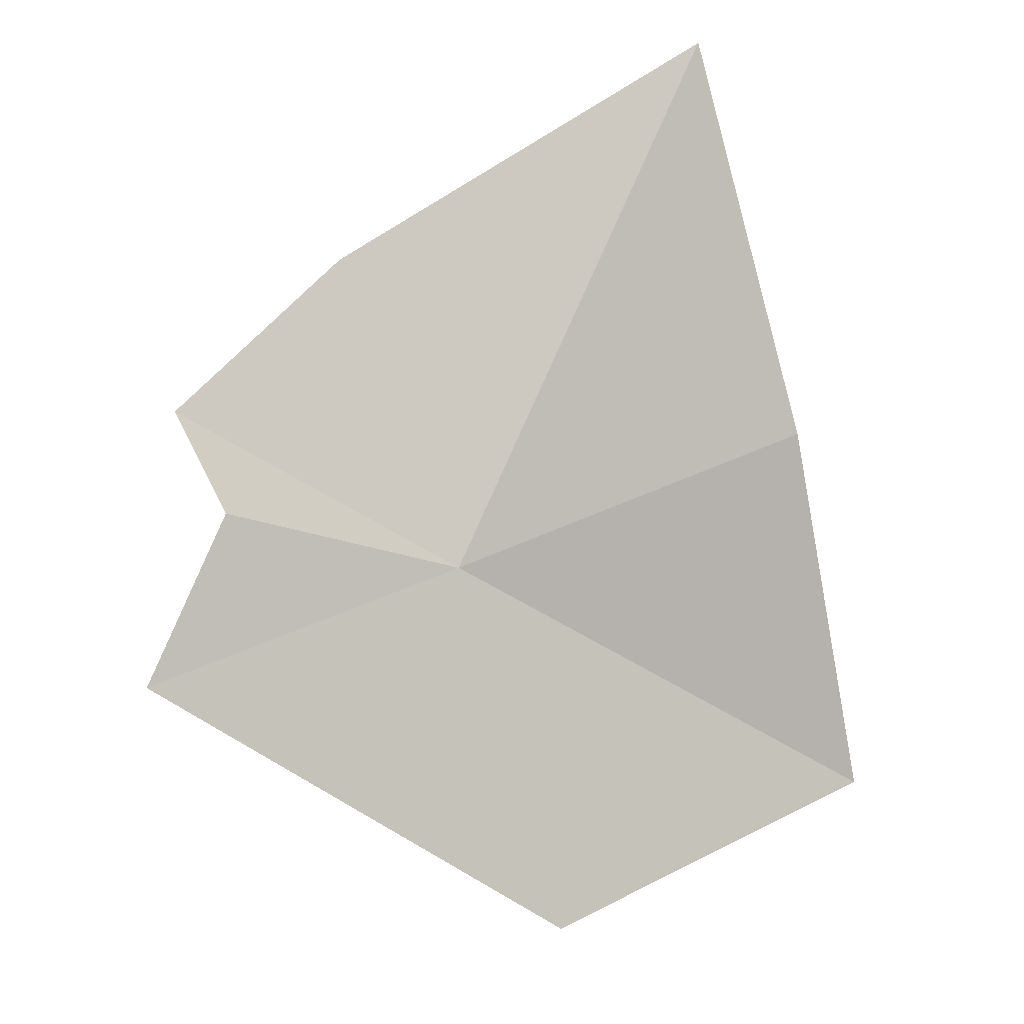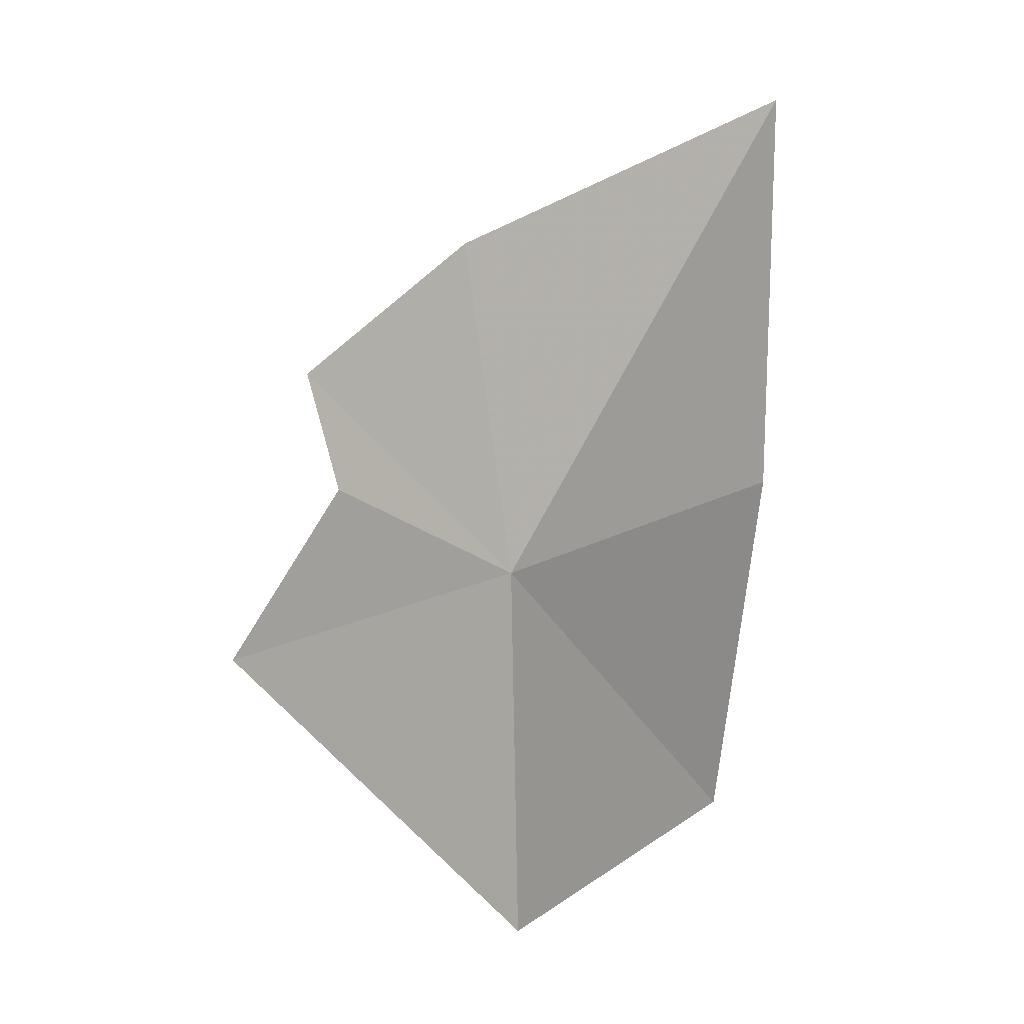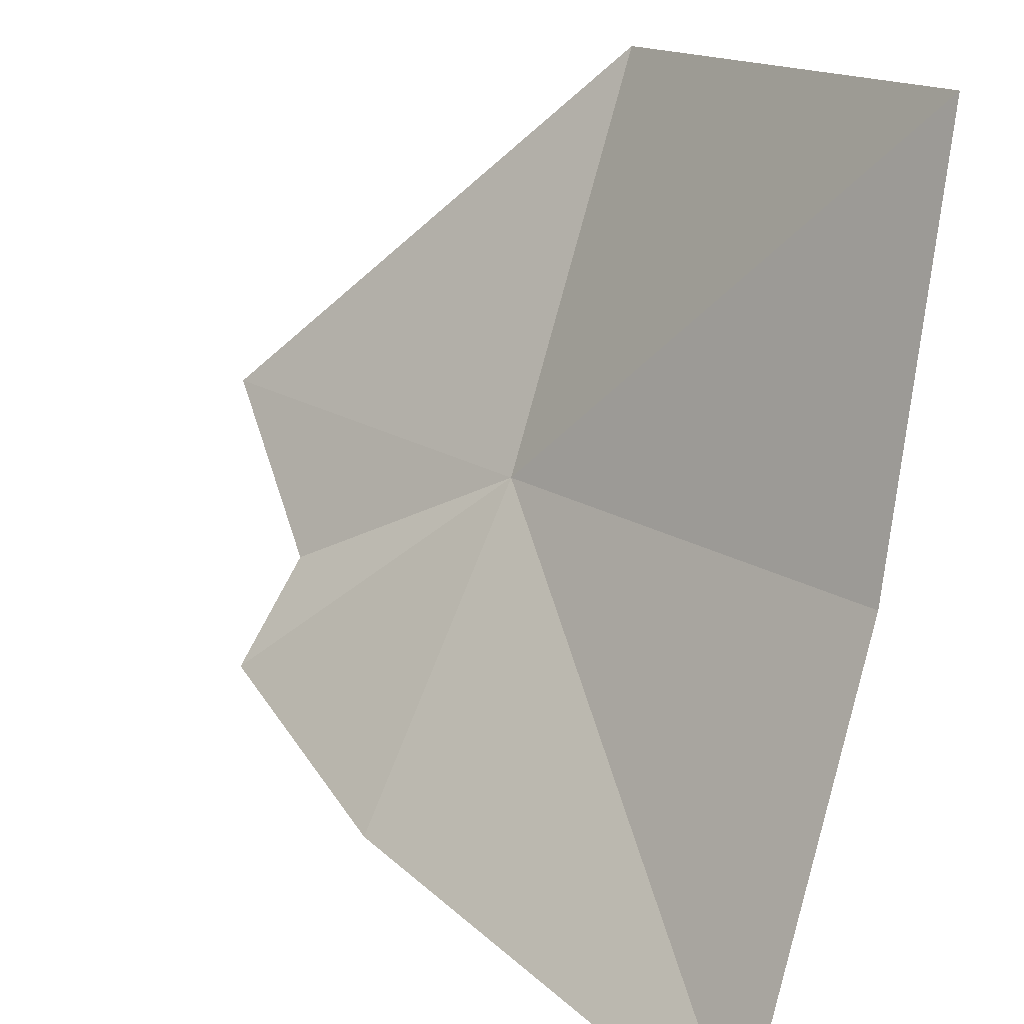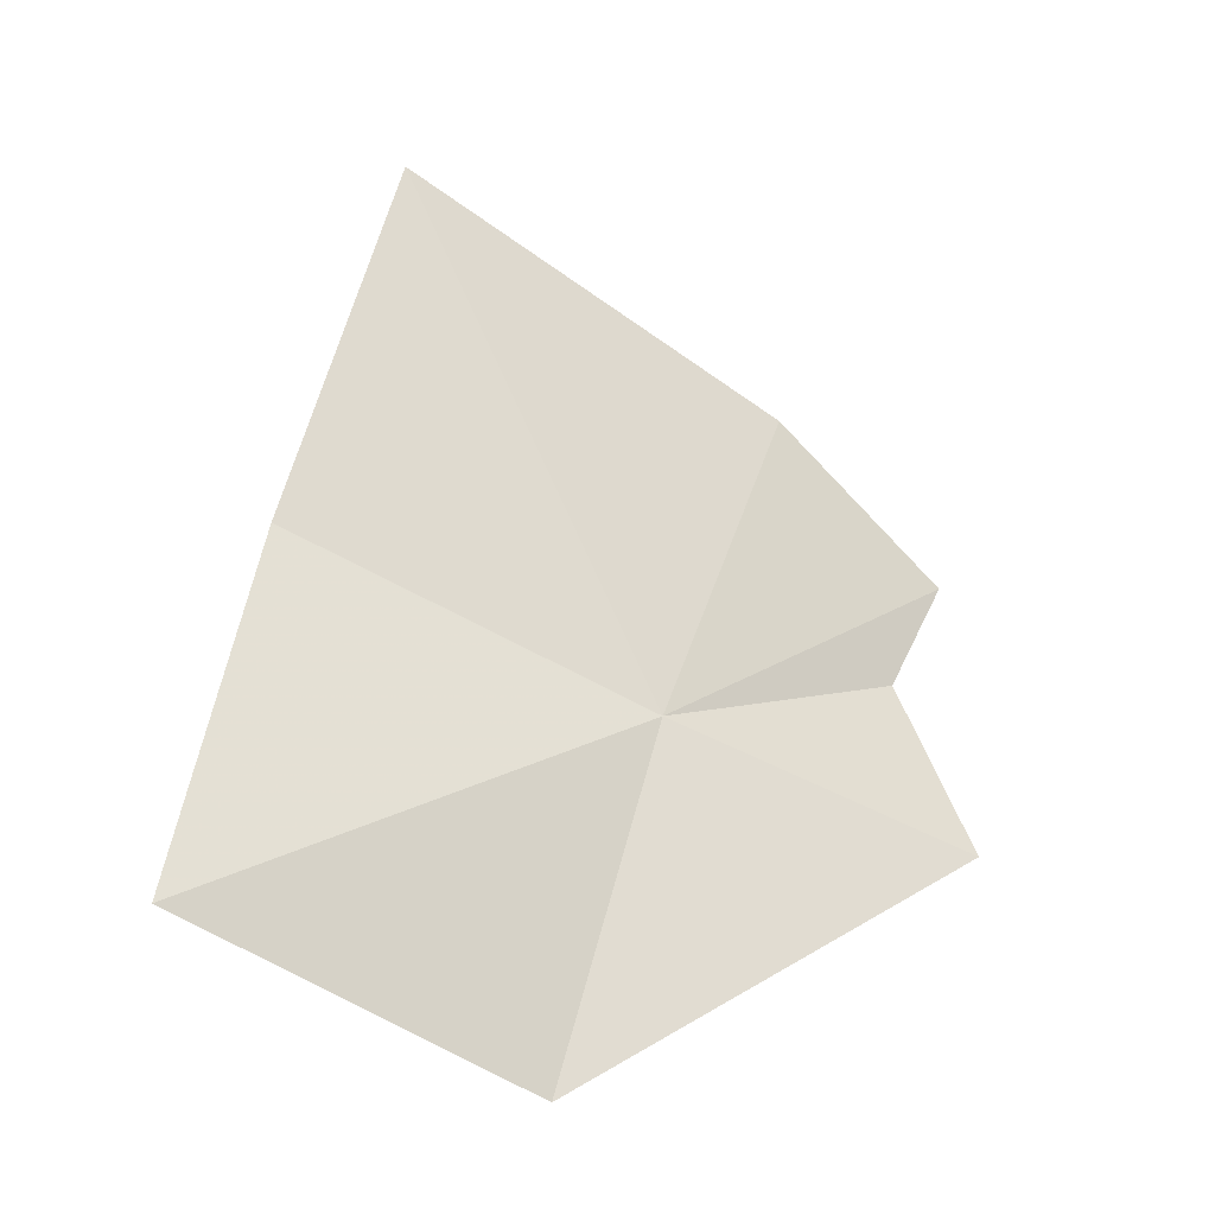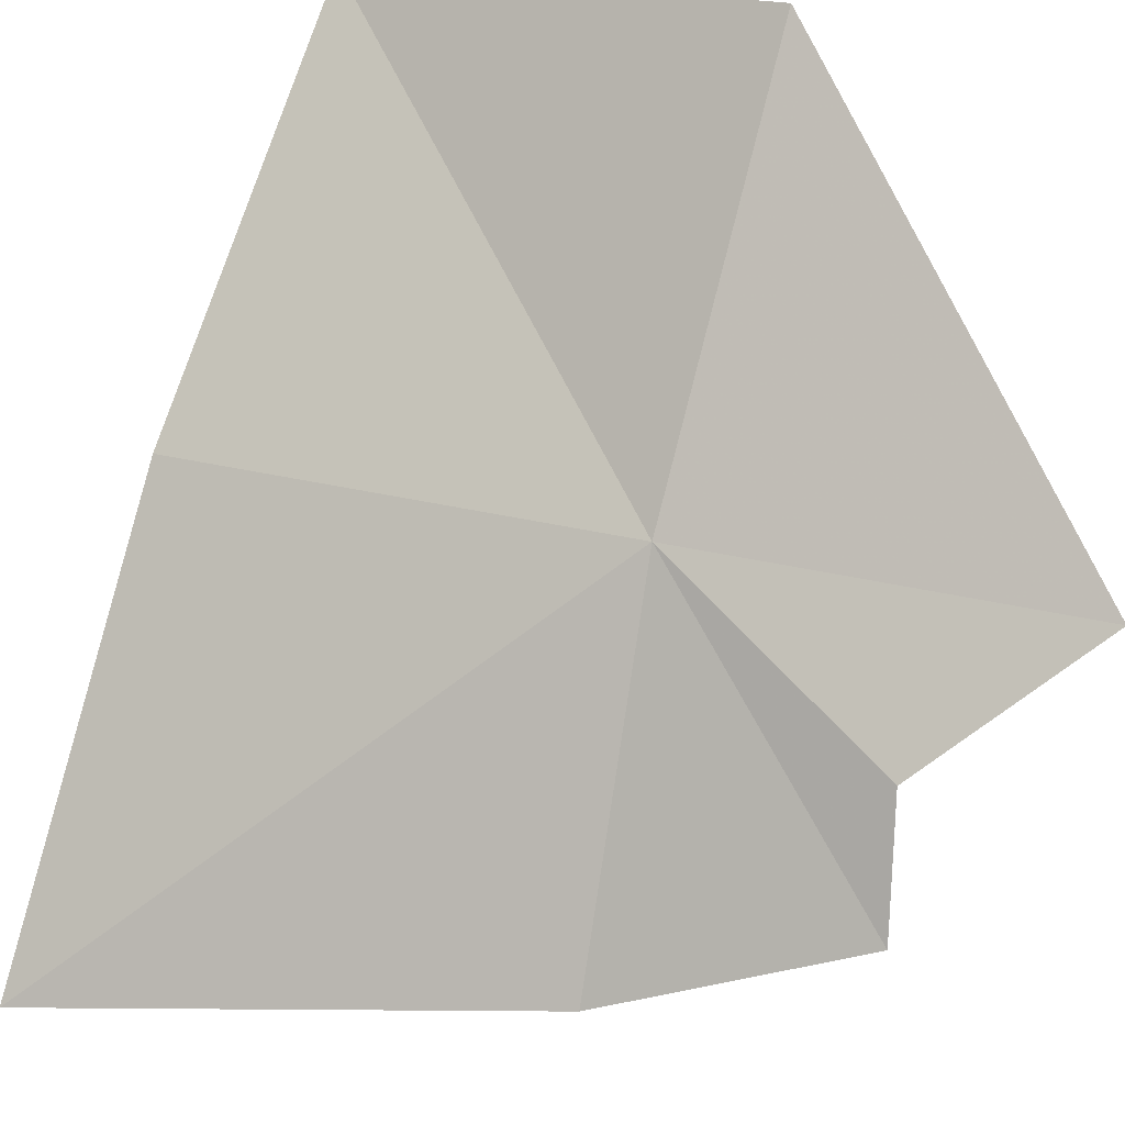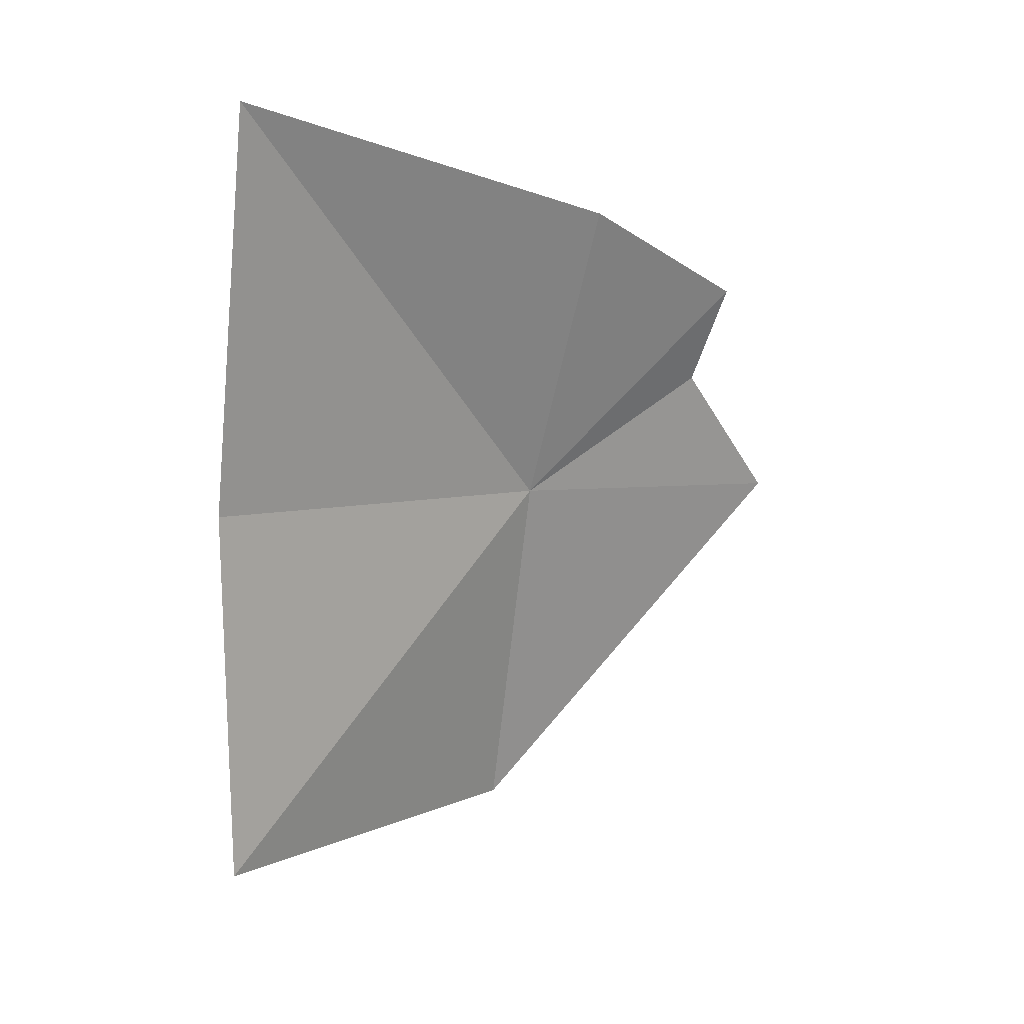
<metadata>
{"format":"obj","ext":"obj","renderer":"f3d","projection":"perspective","resolution":1024,"background":"white","views":[{"elev":-23.6,"azim":18.2,"up":"+Z"},{"elev":-19.3,"azim":-10.2,"up":"+Z"},{"elev":57.1,"azim":10.8,"up":"+Y"},{"elev":1.2,"azim":-162.9,"up":"+Z"},{"elev":-57.8,"azim":155.4,"up":"+Y"},{"elev":52.7,"azim":179.9,"up":"+Z"}]}
</metadata>
<code>
v -204.1 -11.49 99.73
v -204.9 -11.81 99.36
v -204.6 -11.89 99.8
v -204.7 -12.03 100
v -204.3 -11.92 100.5
v -203.3 -11.65 101.2
v -204 -10.94 98.84
v -203.2 -10.35 99.36
v -203.2 -11.01 100.2
f 1 3 2
f 1 4 3
f 1 5 4
f 1 6 5
f 1 2 7
f 1 7 8
f 1 8 9
f 1 9 6

</code>
